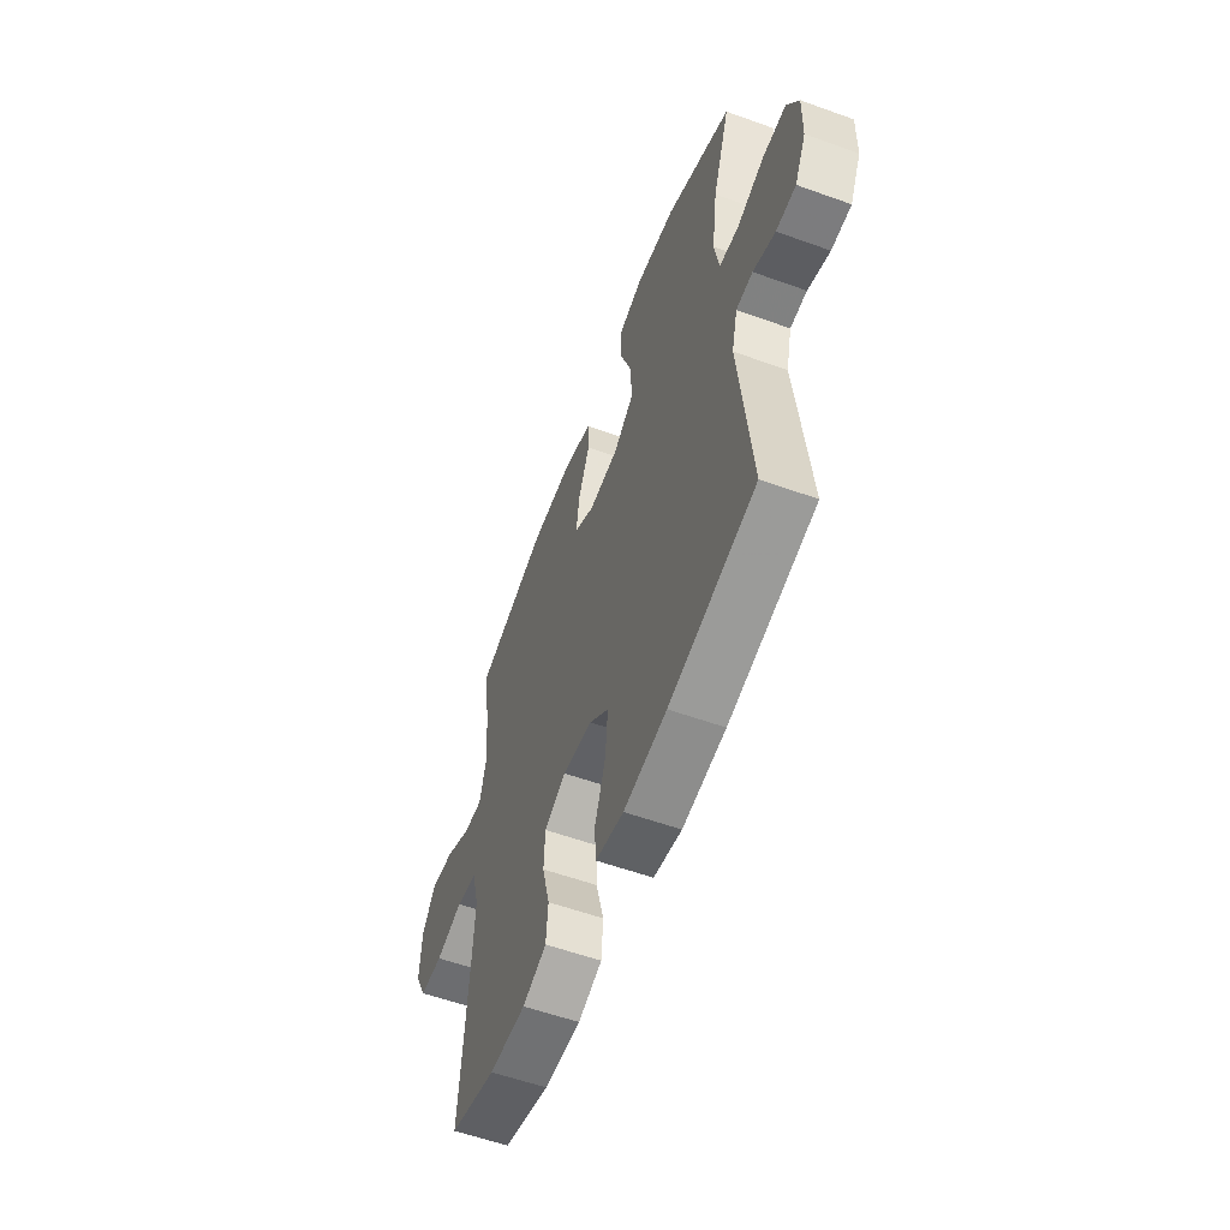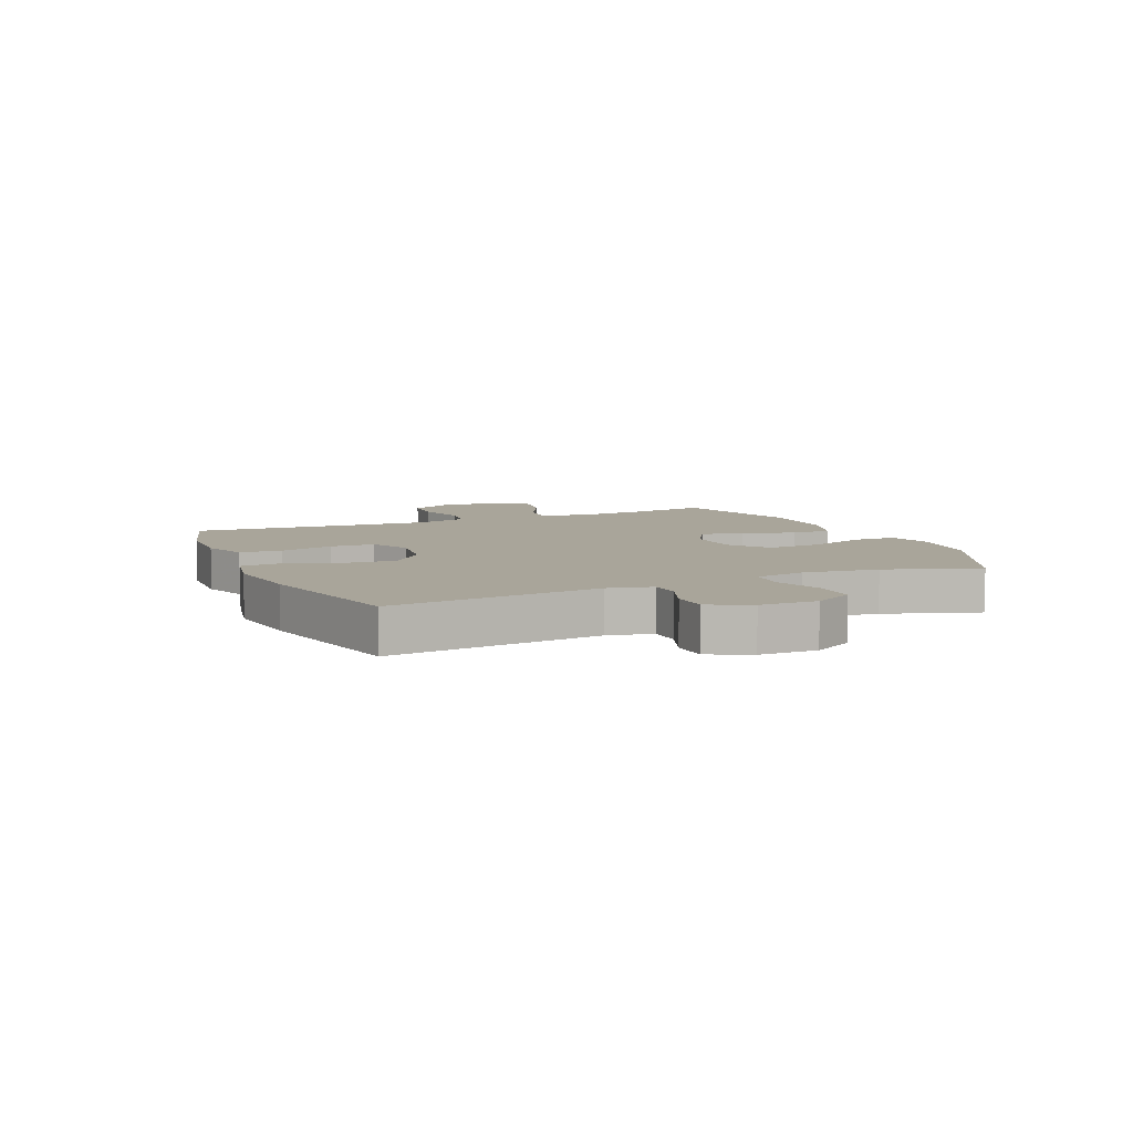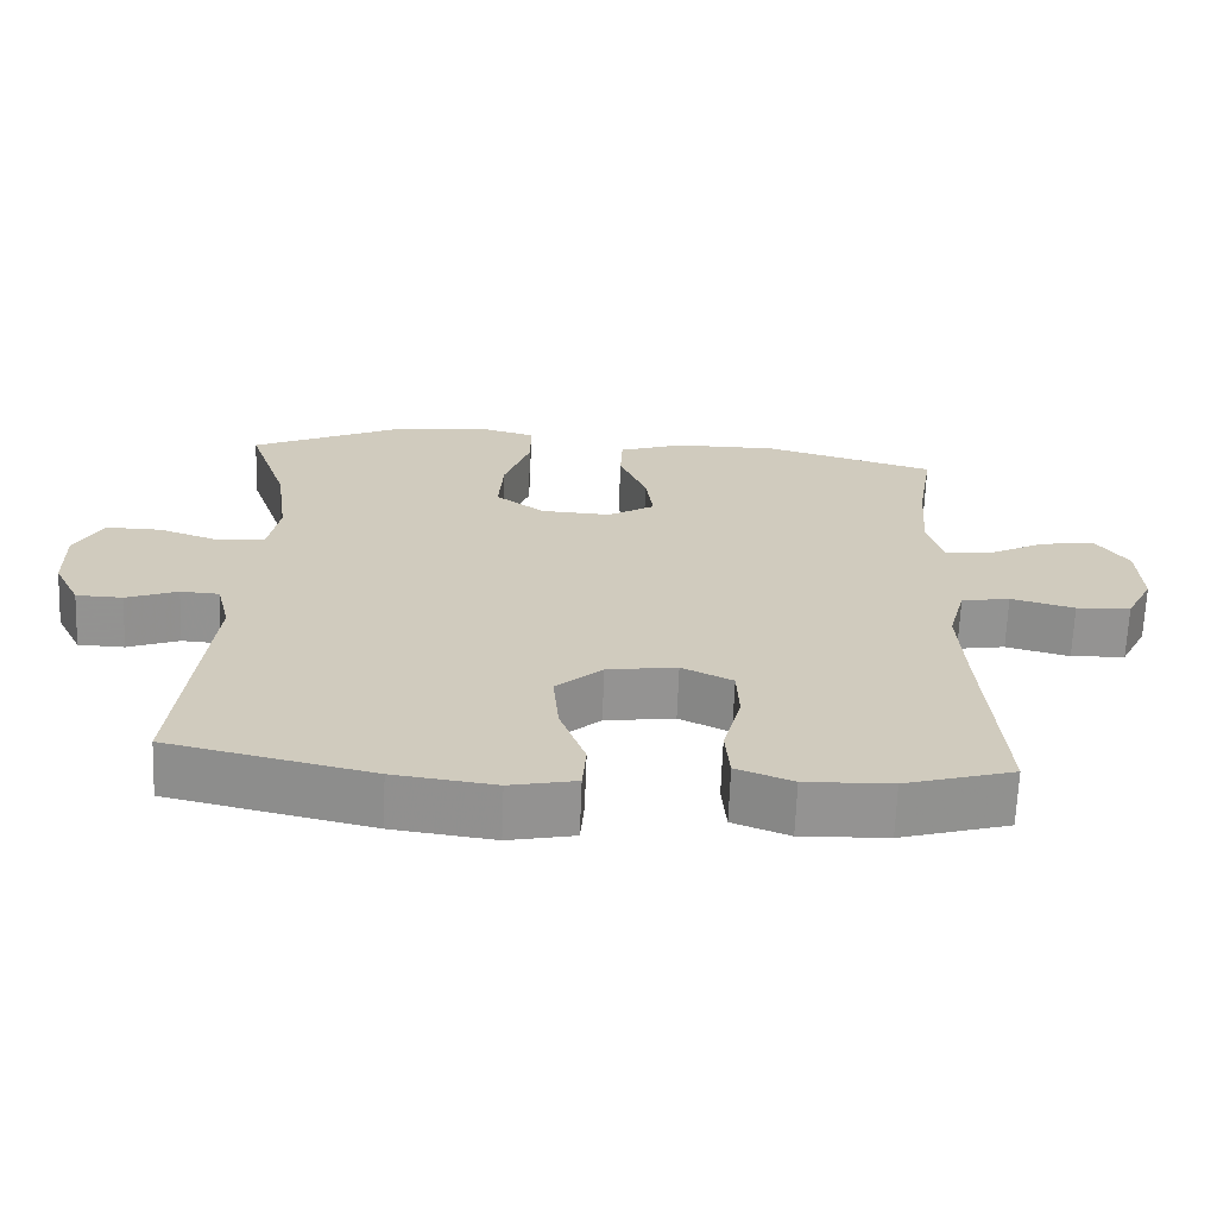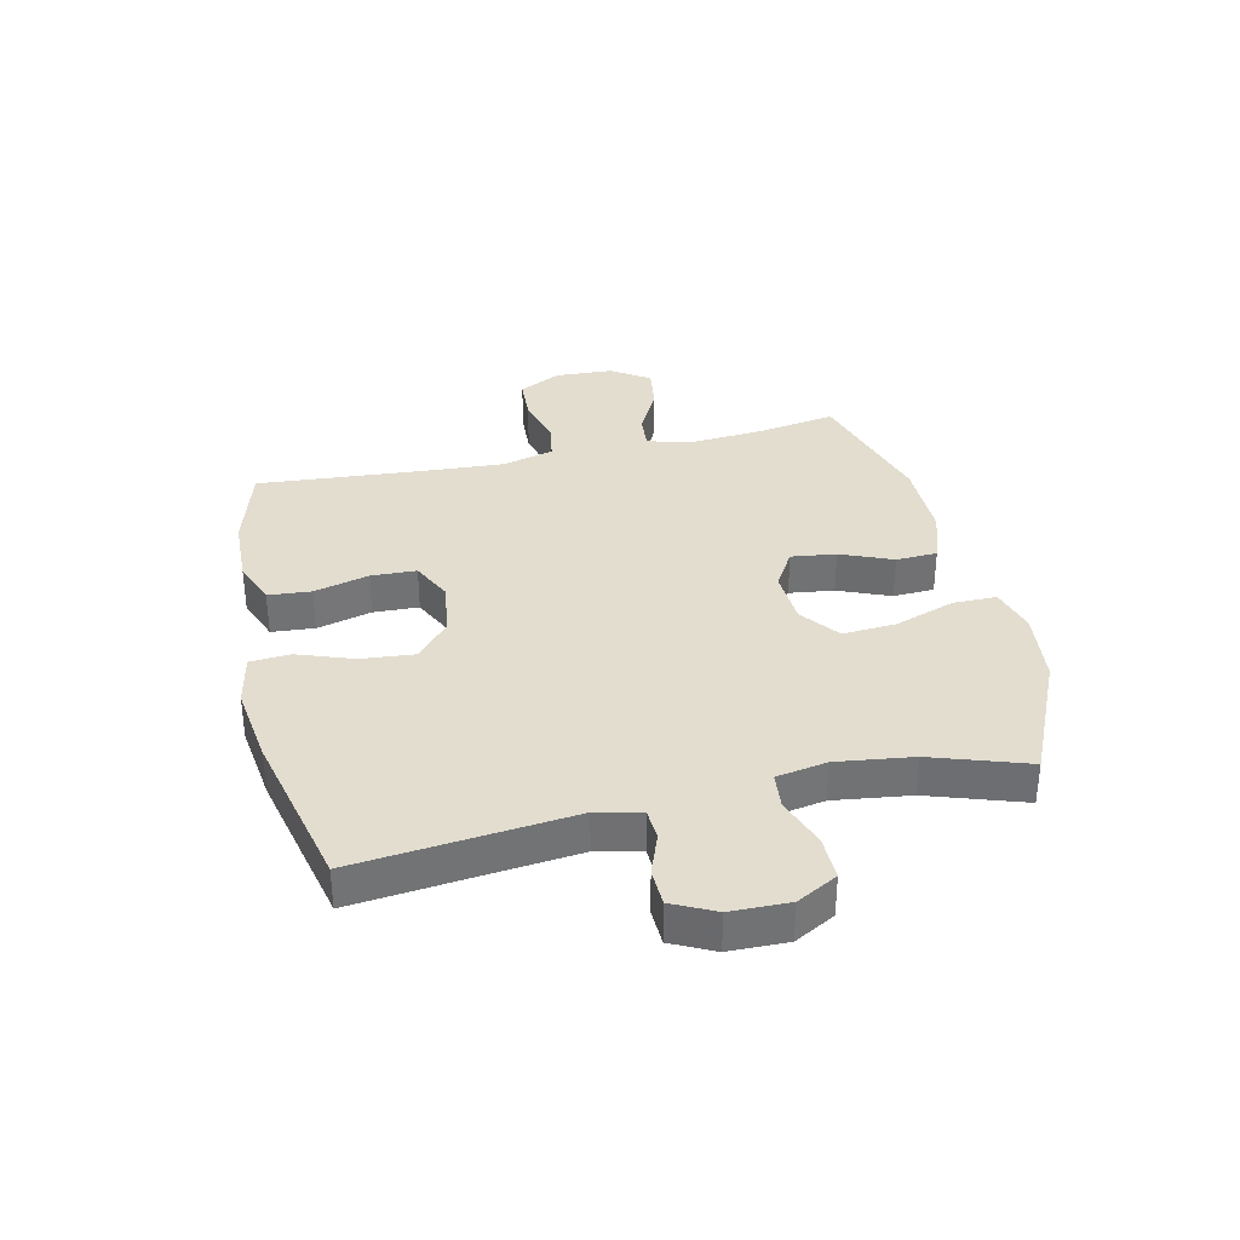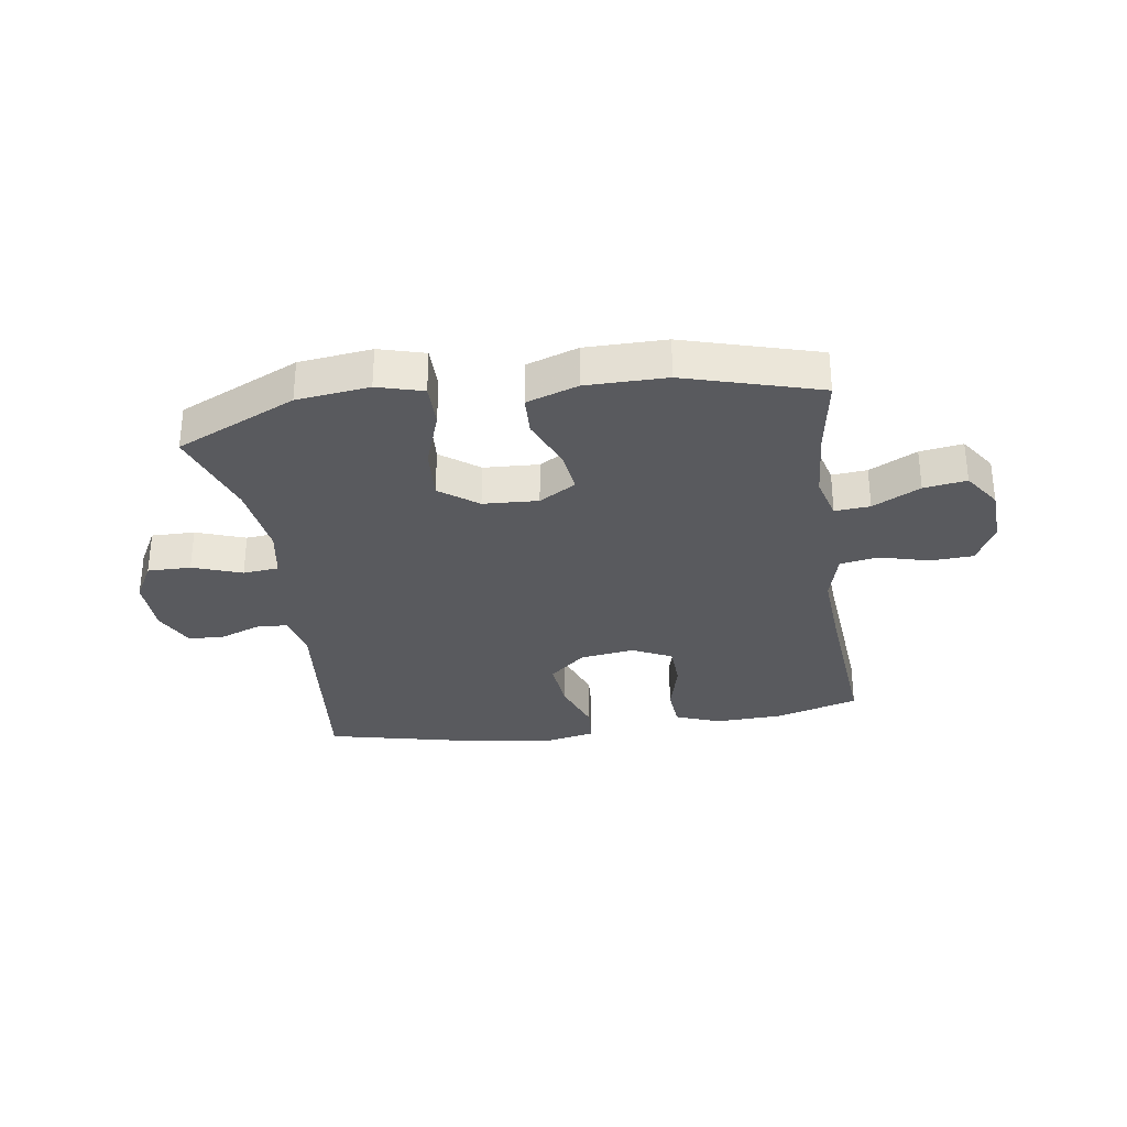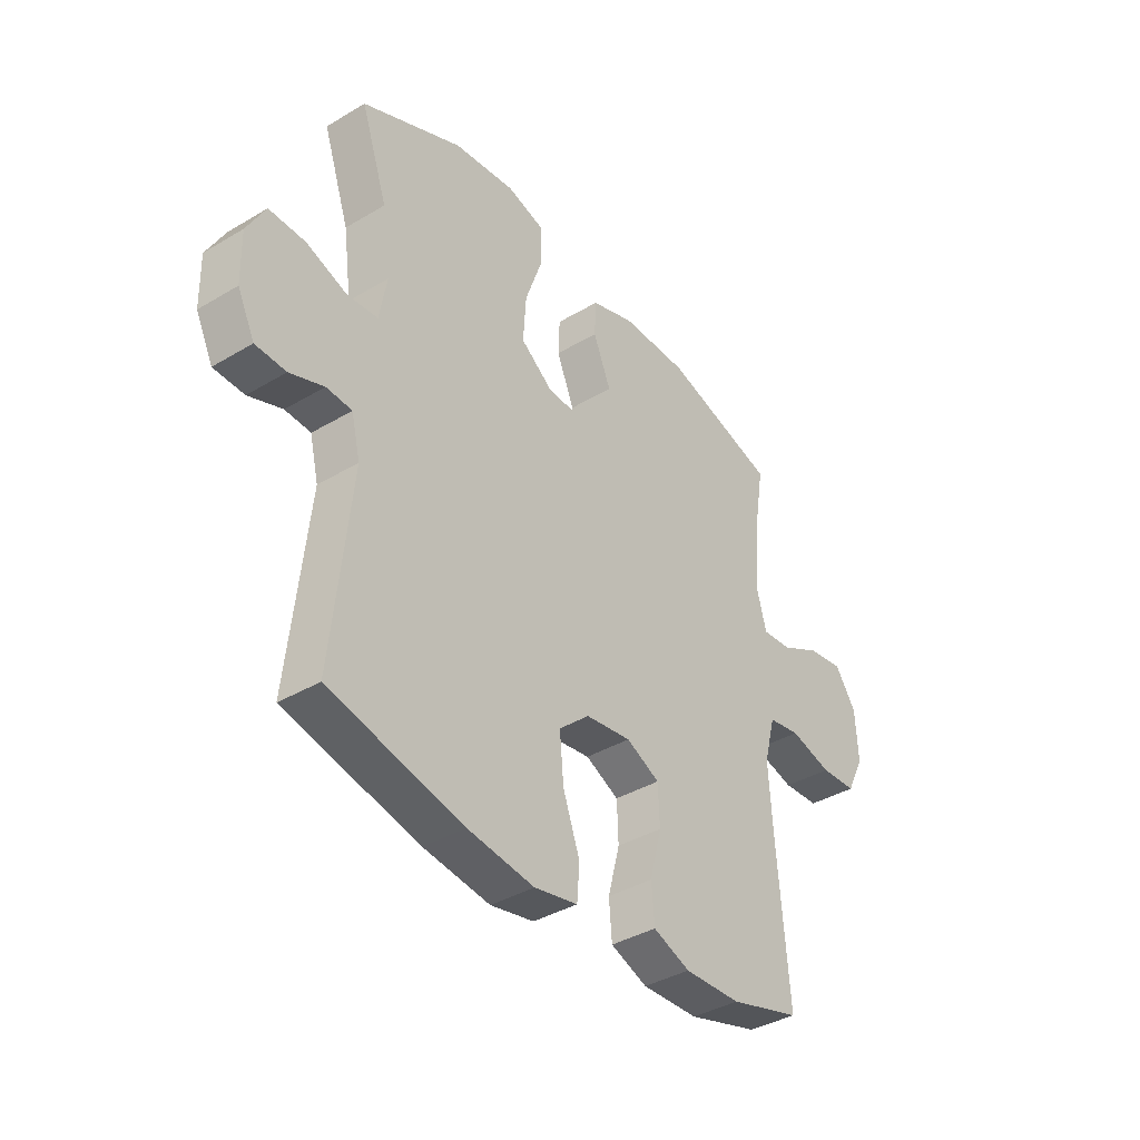
<metadata>
{"format":"obj","ext":"obj","renderer":"f3d","projection":"perspective","resolution":1024,"background":"white","views":[{"elev":-57.1,"azim":-110.6,"up":"+Z"},{"elev":7.5,"azim":-113.7,"up":"+Y"},{"elev":-66.7,"azim":-2.2,"up":"+Z"},{"elev":34.9,"azim":-102.9,"up":"+Y"},{"elev":-31.3,"azim":8.5,"up":"+Y"},{"elev":-38.4,"azim":-53.0,"up":"+Z"}]}
</metadata>
<code>
v -0.5 0.07 -0.5
v -0.462 0.07 -0.139
v -0.48 0.07 -0.064
v -0.532 0.07 -0.061
v -0.601 0.07 -0.087
v -0.663 0.07 -0.085
v -0.698 0.07 -0.014
v -0.7 0.07 0.084
v -0.663 0.07 0.152
v -0.589 0.07 0.151
v -0.505 0.07 0.121
v -0.444 0.07 0.127
v -0.429 0.07 0.212
v -0.446 0.07 0.34
v -0.5 0.07 0.5
v -0.295 0.07 0.594
v -0.171 0.07 0.609
v -0.093 0.07 0.587
v -0.093 0.07 0.513
v -0.128 0.07 0.412
v -0.134 0.07 0.322
v -0.069 0.07 0.273
v 0.025 0.07 0.268
v 0.088 0.07 0.306
v 0.078 0.07 0.381
v 0.042 0.07 0.468
v 0.045 0.07 0.537
v 0.133 0.07 0.567
v 0.27 0.07 0.567
v 0.5 0.07 0.5
v 0.478 0.07 0.365
v 0.469 0.07 0.243
v 0.489 0.07 0.168
v 0.549 0.07 0.173
v 0.63 0.07 0.215
v 0.703 0.07 0.226
v 0.746 0.07 0.163
v 0.751 0.07 0.065
v 0.715 0.07 -0.006
v 0.642 0.07 -0.01
v 0.557 0.07 0.013
v 0.492 0.07 0.002
v 0.469 0.07 -0.085
v 0.477 0.07 -0.214
v 0.5 0.07 -0.5
v 0.355 0.07 -0.542
v 0.24 0.07 -0.546
v 0.165 0.07 -0.517
v 0.159 0.07 -0.445
v 0.183 0.07 -0.353
v 0.18 0.07 -0.277
v 0.112 0.07 -0.244
v 0.019 0.07 -0.257
v -0.043 0.07 -0.312
v -0.035 0.07 -0.401
v -0.001 0.07 -0.495
v -0.006 0.07 -0.562
v -0.094 0.07 -0.58
v -0.229 0.07 -0.562
v -0.5 0 -0.5
v -0.462 0 -0.139
v -0.48 0 -0.064
v -0.532 0 -0.061
v -0.601 0 -0.087
v -0.663 0 -0.085
v -0.698 0 -0.014
v -0.7 0 0.084
v -0.663 0 0.152
v -0.589 0 0.151
v -0.505 0 0.121
v -0.444 0 0.127
v -0.429 0 0.212
v -0.446 0 0.34
v -0.5 0 0.5
v -0.295 0 0.594
v -0.171 0 0.609
v -0.093 0 0.587
v -0.093 0 0.513
v -0.128 0 0.412
v -0.134 0 0.322
v -0.069 0 0.273
v 0.025 0 0.268
v 0.088 0 0.306
v 0.078 0 0.381
v 0.042 0 0.468
v 0.045 0 0.537
v 0.133 0 0.567
v 0.27 0 0.567
v 0.5 0 0.5
v 0.478 0 0.365
v 0.469 0 0.243
v 0.489 0 0.168
v 0.549 0 0.173
v 0.63 0 0.215
v 0.703 0 0.226
v 0.746 0 0.163
v 0.751 0 0.065
v 0.715 0 -0.006
v 0.642 0 -0.01
v 0.557 0 0.013
v 0.492 0 0.002
v 0.469 0 -0.085
v 0.477 0 -0.214
v 0.5 0 -0.5
v 0.355 0 -0.542
v 0.24 0 -0.546
v 0.165 0 -0.517
v 0.159 0 -0.445
v 0.183 0 -0.353
v 0.18 0 -0.277
v 0.112 0 -0.244
v 0.019 0 -0.257
v -0.043 0 -0.312
v -0.035 0 -0.401
v -0.001 0 -0.495
v -0.006 0 -0.562
v -0.094 0 -0.58
v -0.229 0 -0.562
f 58 59 1 2
f 55 56 57 58
f 54 55 58 2
f 53 54 2 3
f 52 53 3
f 47 48 49 50
f 47 50 51
f 44 45 46 47
f 43 44 47 51
f 42 43 51 52
f 38 39 40 41
f 38 41 42
f 37 38 42
f 34 35 36 37
f 33 34 37 42
f 32 33 42 52
f 28 29 30 31
f 25 26 27 28
f 24 25 28 31
f 23 24 31 32
f 17 18 19 20
f 17 20 21
f 14 15 16 17
f 13 14 17 21
f 12 13 21 22
f 8 9 10 11
f 8 11 12
f 7 8 12
f 4 5 6 7
f 3 4 7 12
f 22 23 32 52
f 3 12 22 52
f 61 60 118 117
f 117 116 115 114
f 61 117 114 113
f 62 61 113 112
f 62 112 111
f 109 108 107 106
f 110 109 106
f 106 105 104 103
f 110 106 103 102
f 111 110 102 101
f 100 99 98 97
f 101 100 97
f 101 97 96
f 96 95 94 93
f 101 96 93 92
f 111 101 92 91
f 90 89 88 87
f 87 86 85 84
f 90 87 84 83
f 91 90 83 82
f 79 78 77 76
f 80 79 76
f 76 75 74 73
f 80 76 73 72
f 81 80 72 71
f 70 69 68 67
f 71 70 67
f 71 67 66
f 66 65 64 63
f 71 66 63 62
f 111 91 82 81
f 111 81 71 62
f 1 60 61 2
f 2 61 62 3
f 3 62 63 4
f 4 63 64 5
f 5 64 65 6
f 6 65 66 7
f 7 66 67 8
f 8 67 68 9
f 9 68 69 10
f 10 69 70 11
f 11 70 71 12
f 12 71 72 13
f 13 72 73 14
f 14 73 74 15
f 15 74 75 16
f 16 75 76 17
f 17 76 77 18
f 18 77 78 19
f 19 78 79 20
f 20 79 80 21
f 21 80 81 22
f 22 81 82 23
f 23 82 83 24
f 24 83 84 25
f 25 84 85 26
f 26 85 86 27
f 27 86 87 28
f 28 87 88 29
f 29 88 89 30
f 30 89 90 31
f 31 90 91 32
f 32 91 92 33
f 33 92 93 34
f 34 93 94 35
f 35 94 95 36
f 36 95 96 37
f 37 96 97 38
f 38 97 98 39
f 39 98 99 40
f 40 99 100 41
f 41 100 101 42
f 42 101 102 43
f 43 102 103 44
f 44 103 104 45
f 45 104 105 46
f 46 105 106 47
f 47 106 107 48
f 48 107 108 49
f 49 108 109 50
f 50 109 110 51
f 51 110 111 52
f 52 111 112 53
f 53 112 113 54
f 54 113 114 55
f 55 114 115 56
f 56 115 116 57
f 57 116 117 58
f 58 117 118 59
f 59 118 60 1

</code>
